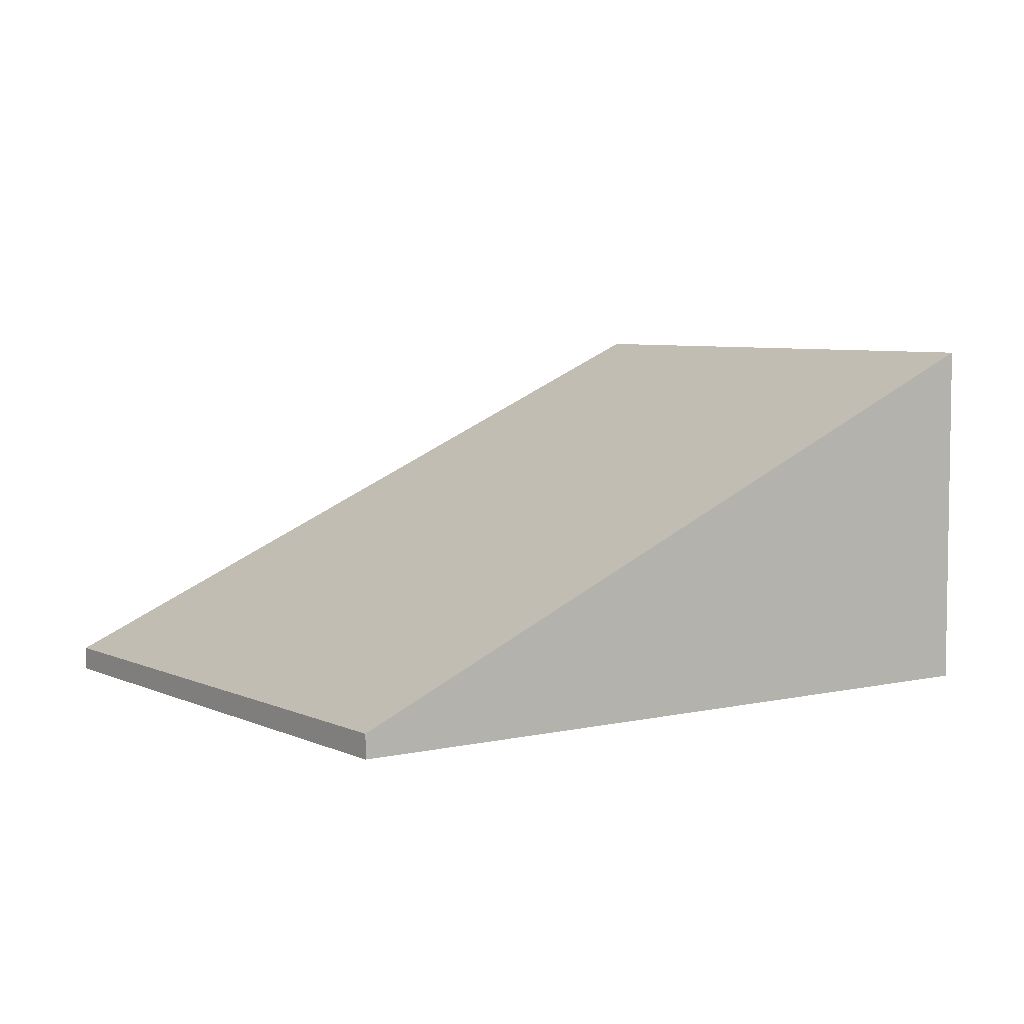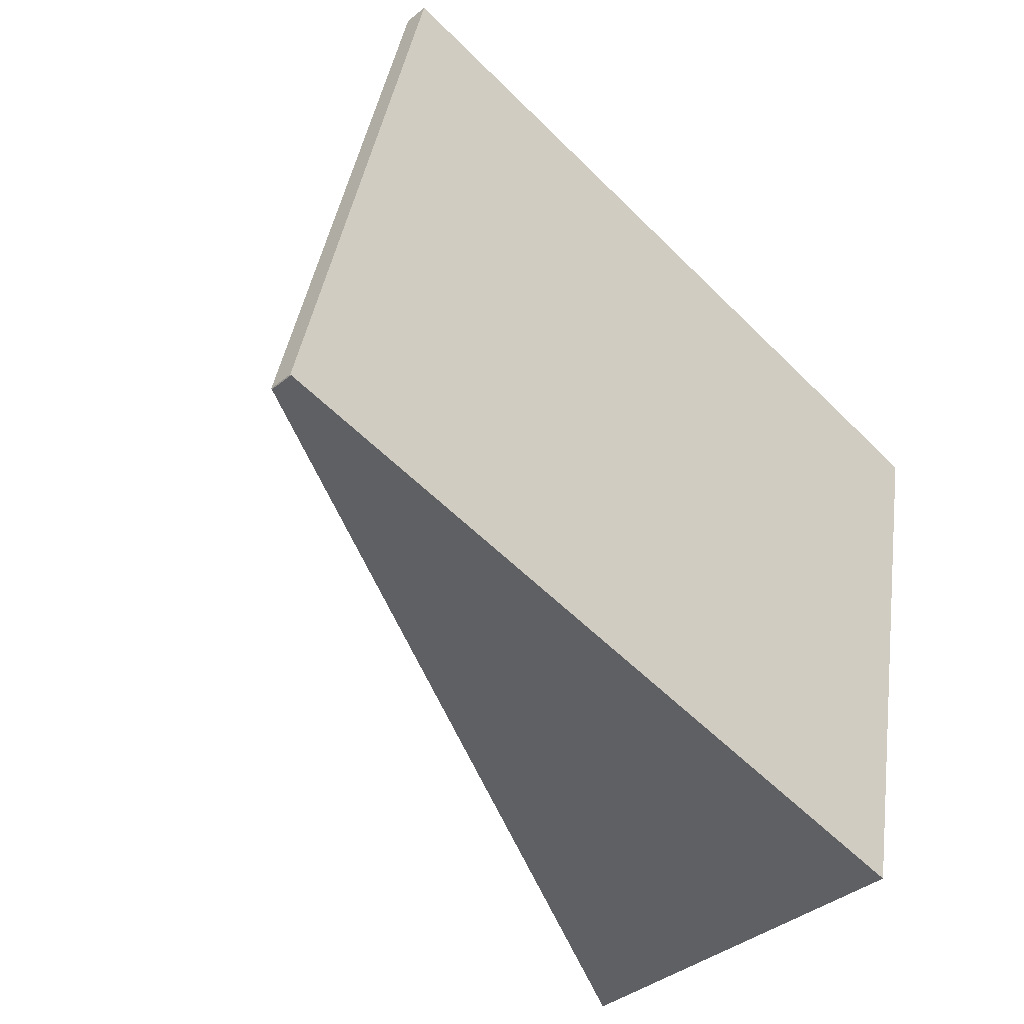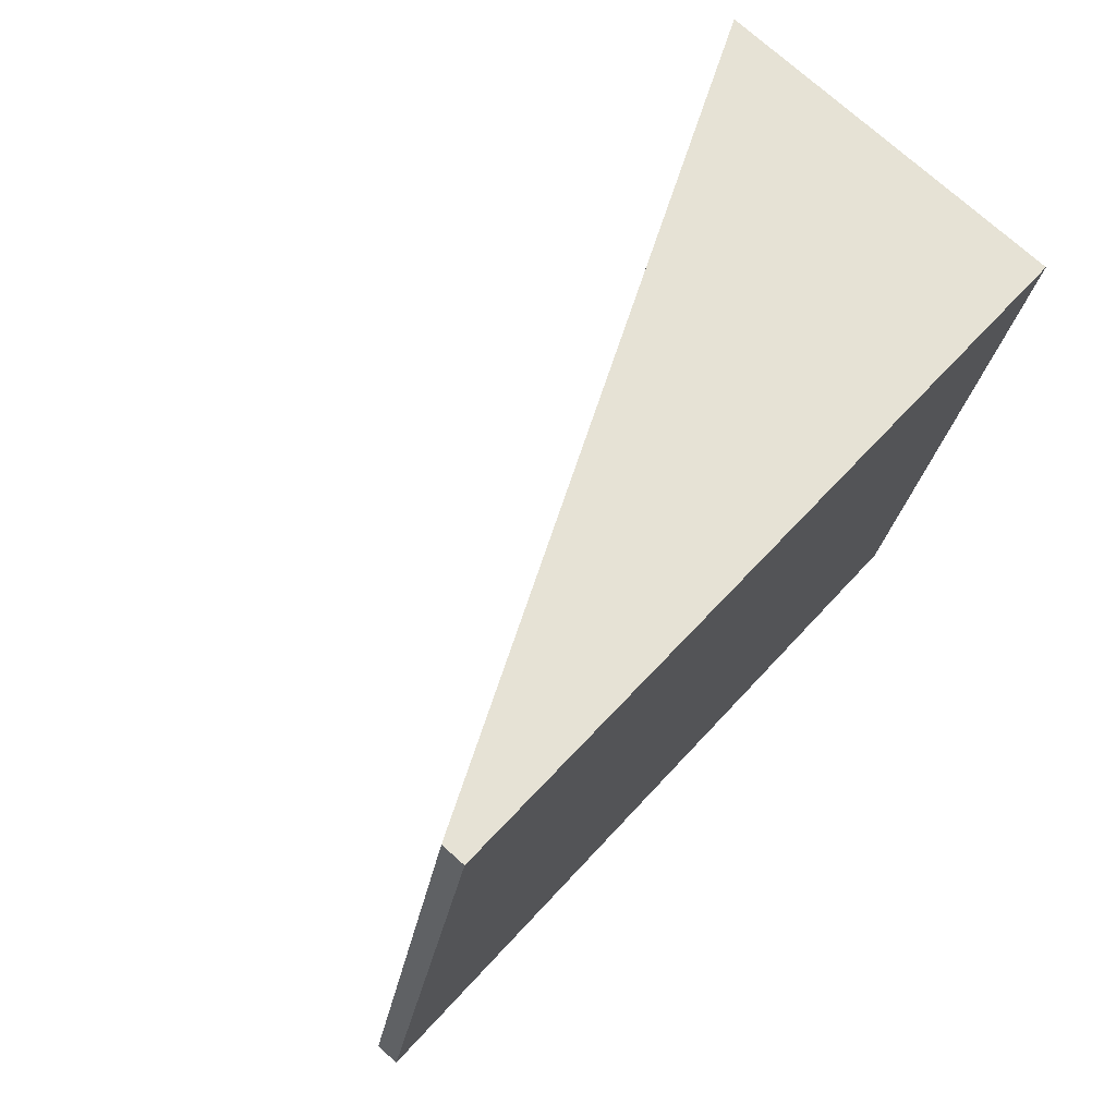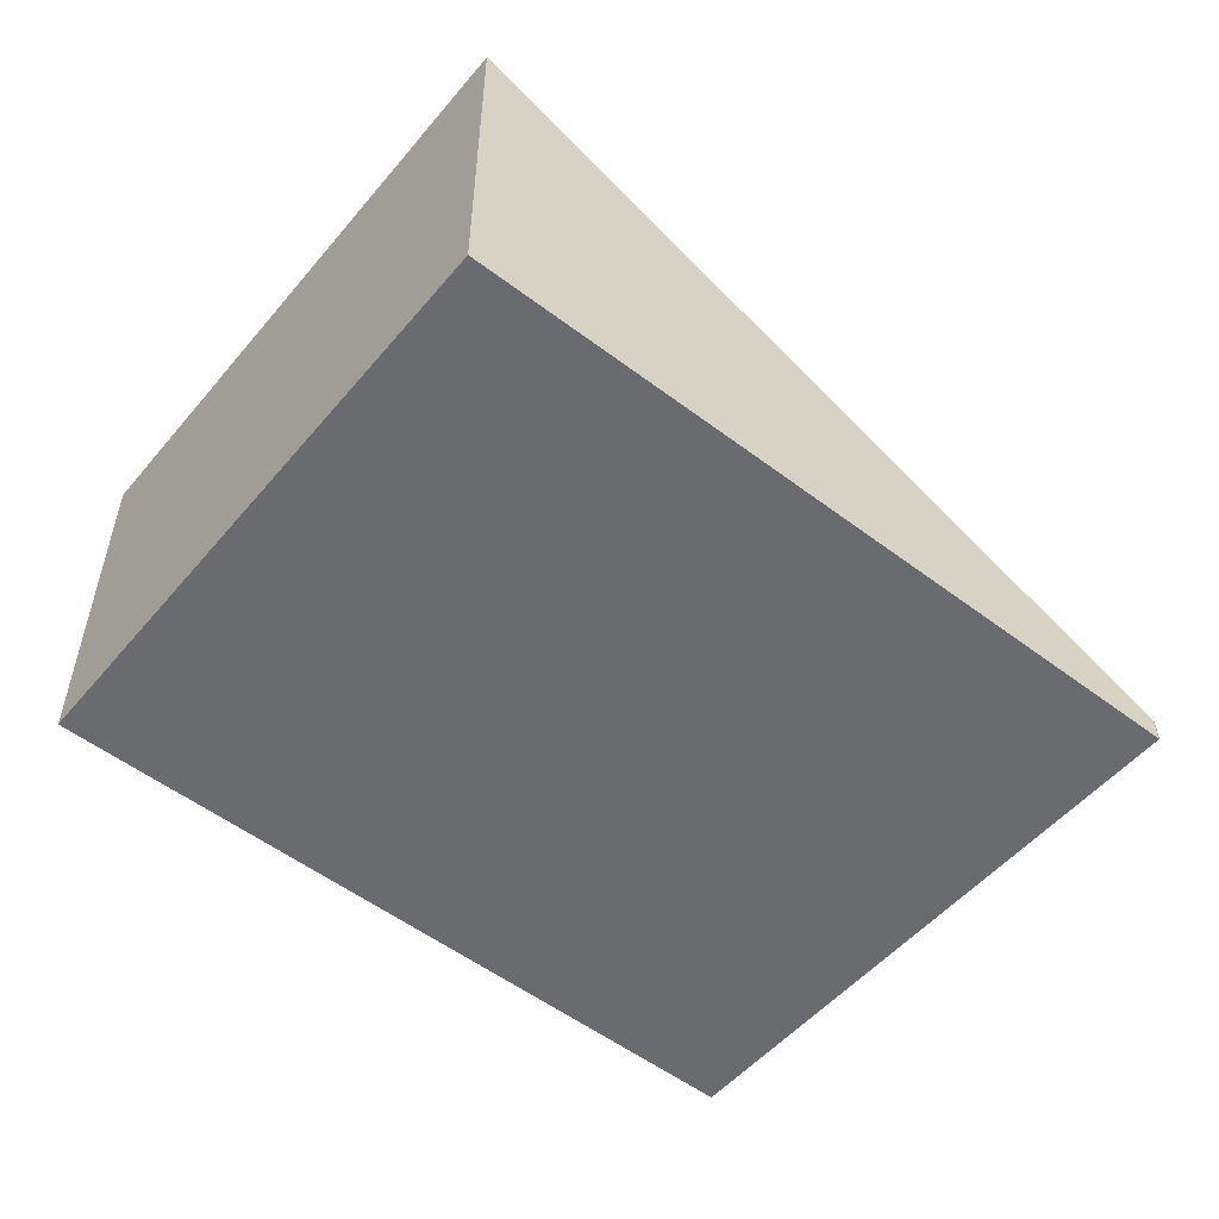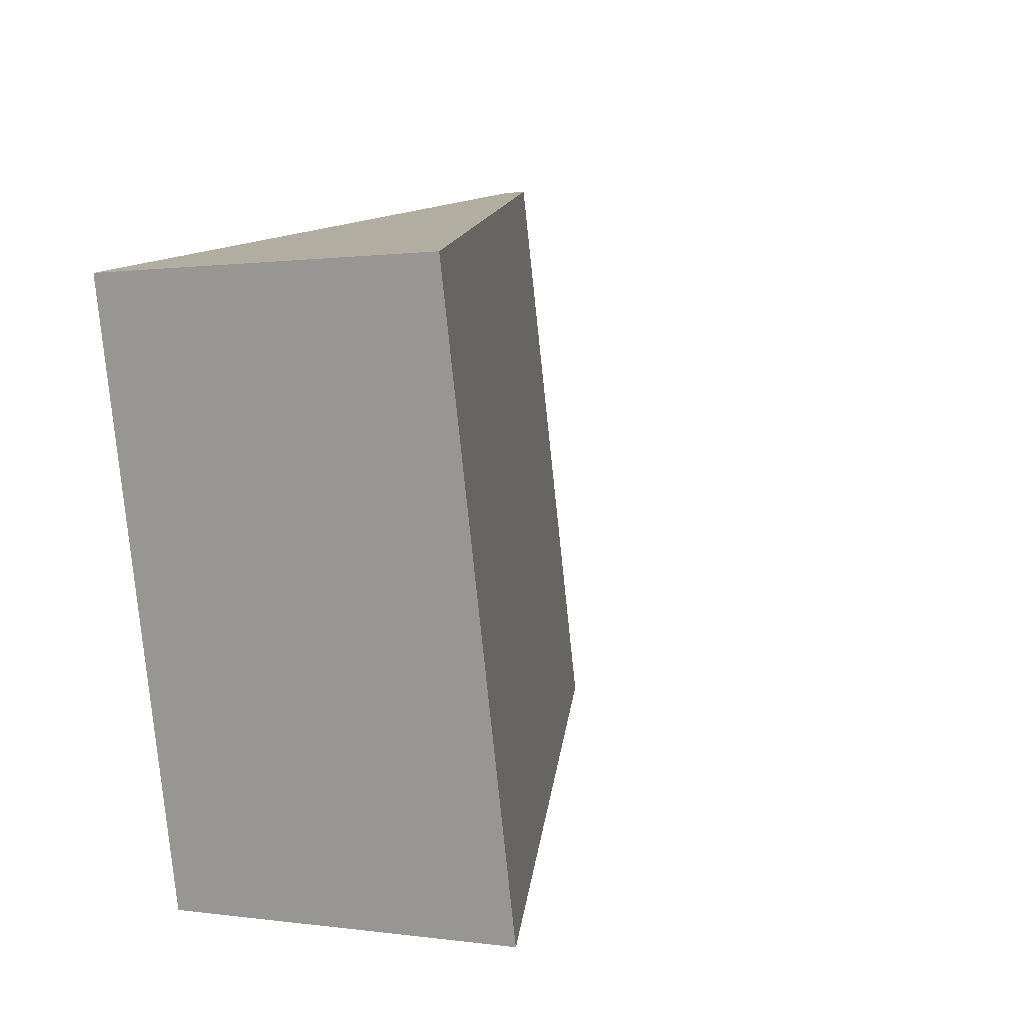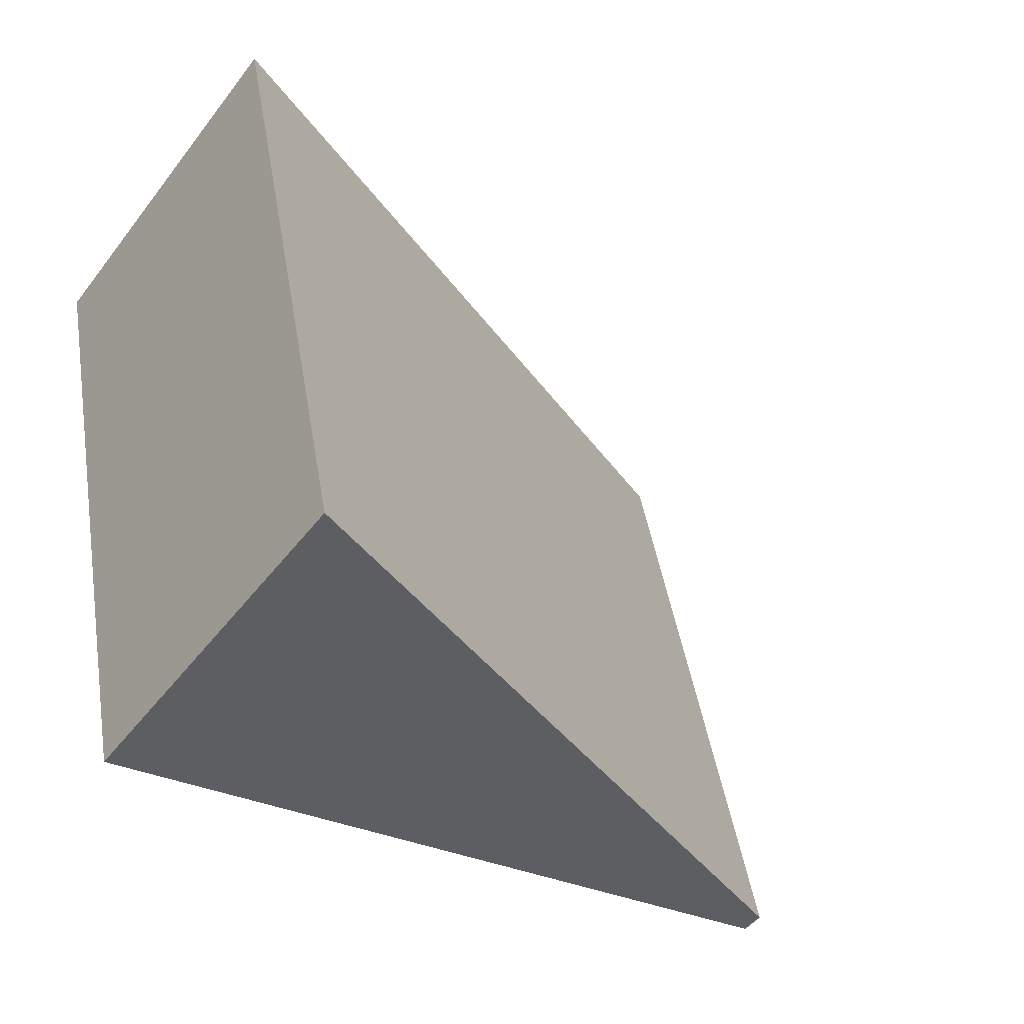
<metadata>
{"format":"obj","ext":"obj","renderer":"f3d","projection":"perspective","resolution":1024,"background":"white","views":[{"elev":5.4,"azim":-23.5,"up":"+Y"},{"elev":-39.6,"azim":-45.0,"up":"+Z"},{"elev":73.7,"azim":-48.0,"up":"+Z"},{"elev":-53.3,"azim":152.7,"up":"+Y"},{"elev":0.3,"azim":119.5,"up":"+Z"},{"elev":-48.3,"azim":144.4,"up":"+Z"}]}
</metadata>
<code>
v  0.962 0.428 4.389
v  0.017 0.436 -0.004
v  0 0.428 2.621e-17
v  10.65 5.251 -2.212
v  13.55 6.565 -2.814
v  13.57 6.564 -2.698
v  15.74 6.508 7.784
v  2.65 0.573 10.57
v  2.332 0.429 10.64
v  13.55 1.723e-16 -2.814
v  13.57 1.652e-16 -2.698
v  15.74 -4.766e-16 7.784
v  10.65 1.354e-16 -2.212
v  0.017 2.449e-19 -0.004
v  0 0 0
v  0.962 -2.687e-16 4.389
v  2.332 -6.513e-16 10.64
v  2.65 -6.471e-16 10.57
g defaultobject
f 1 2 3
f 2 1 4
f 4 1 5
f 5 1 6
f 6 1 7
f 7 1 8
f 8 1 9
f 6 10 5
f 10 6 7
f 10 7 11
f 11 7 12
f 10 4 5
f 4 10 2
f 2 10 13
f 2 13 14
f 15 1 3
f 1 15 16
f 1 16 9
f 9 16 17
f 17 8 9
f 8 17 7
f 7 17 18
f 7 18 12
f 14 16 15
f 16 14 13
f 16 13 17
f 17 13 18
f 18 13 12
f 12 13 10
f 12 10 11

</code>
